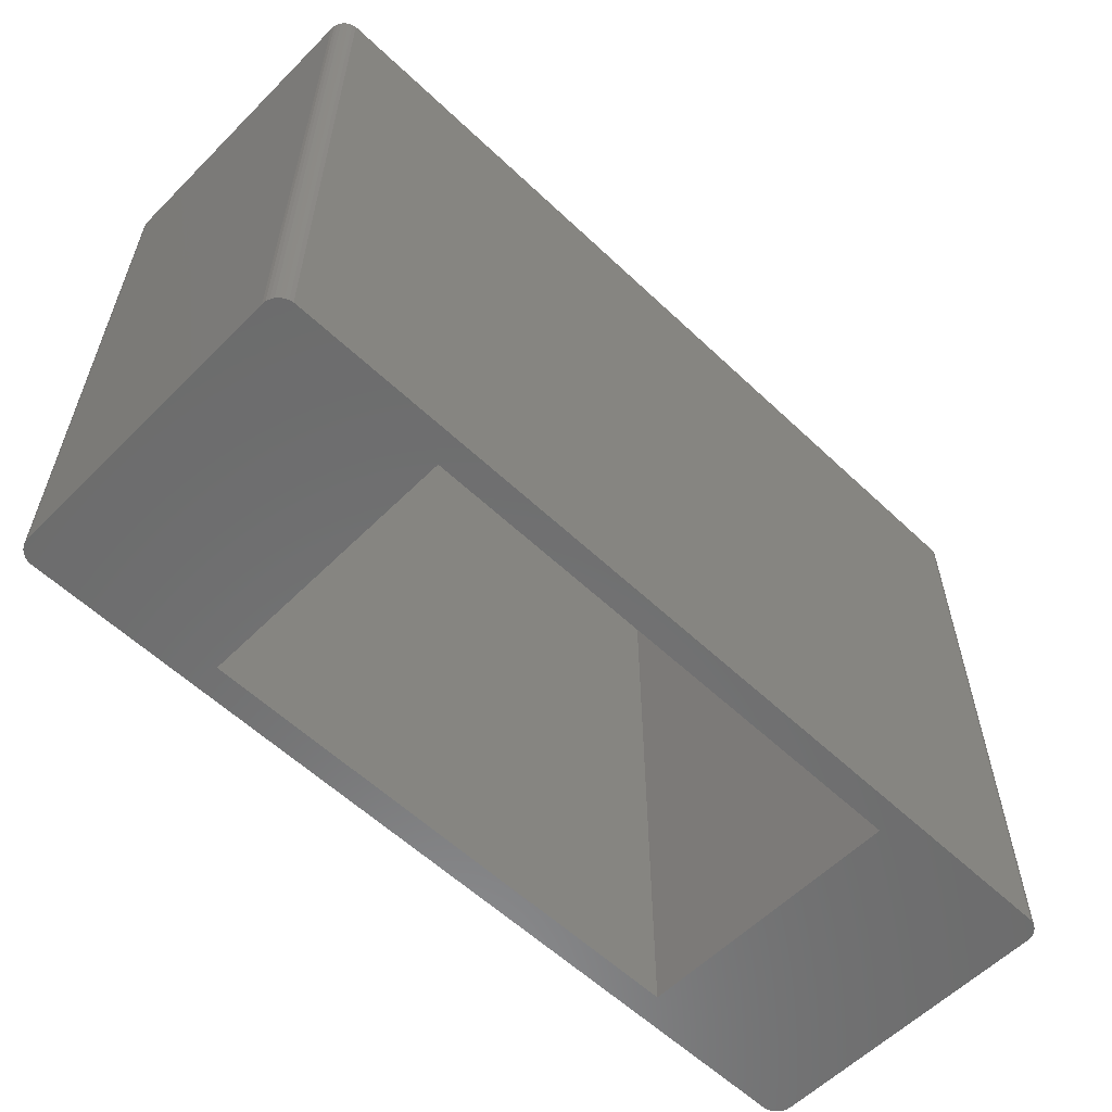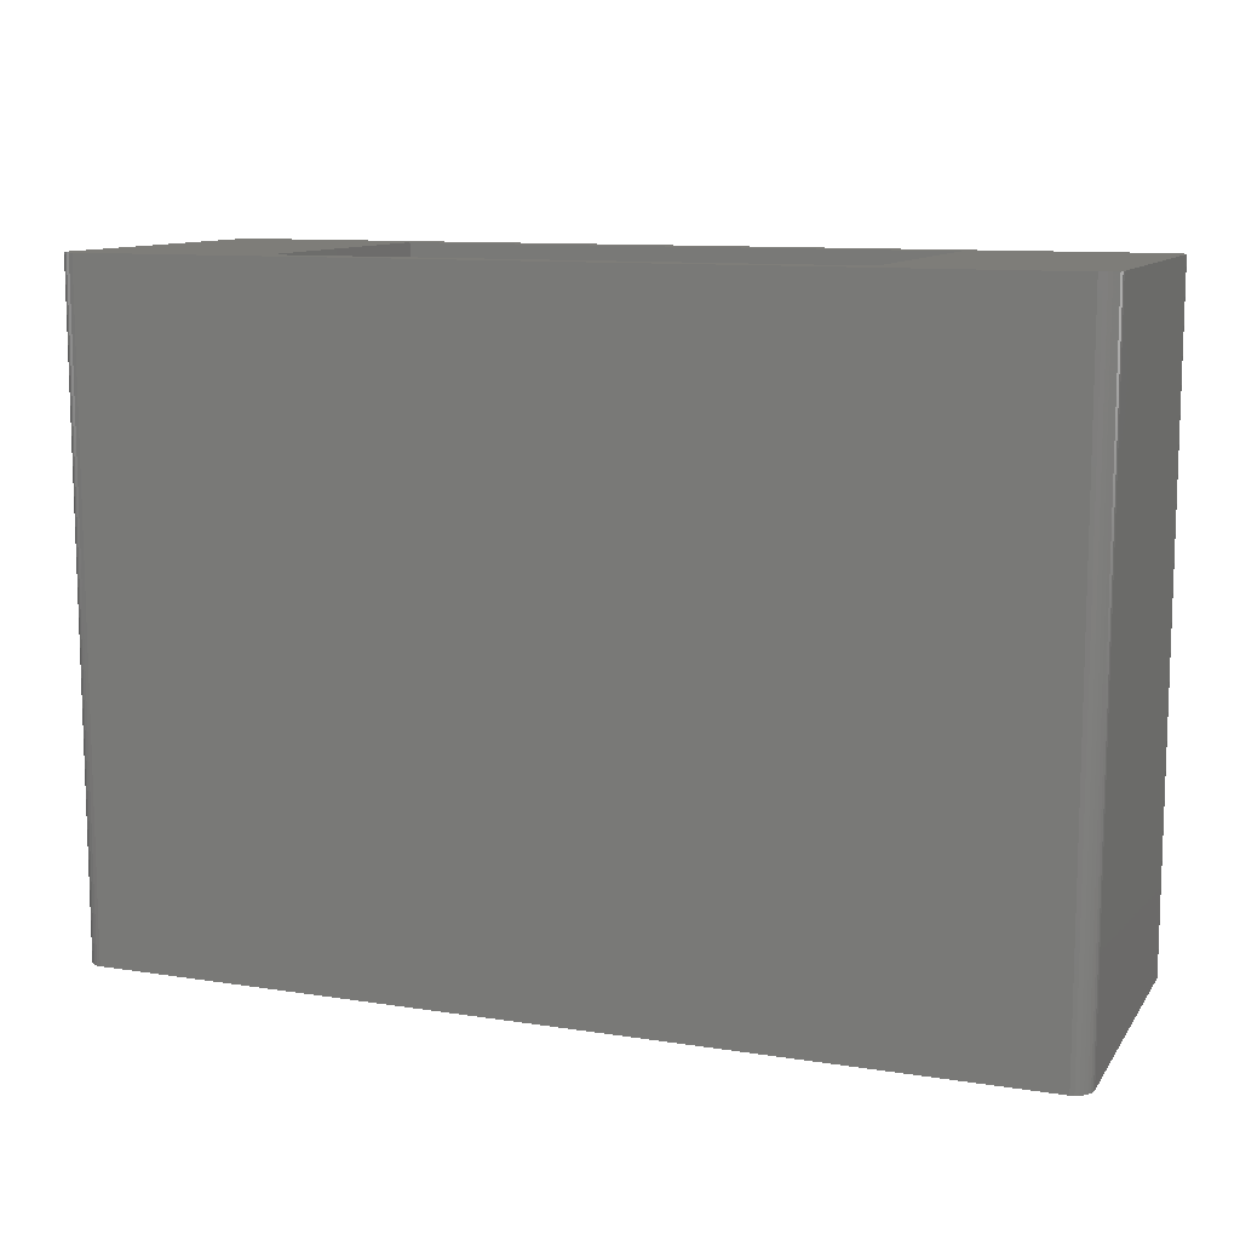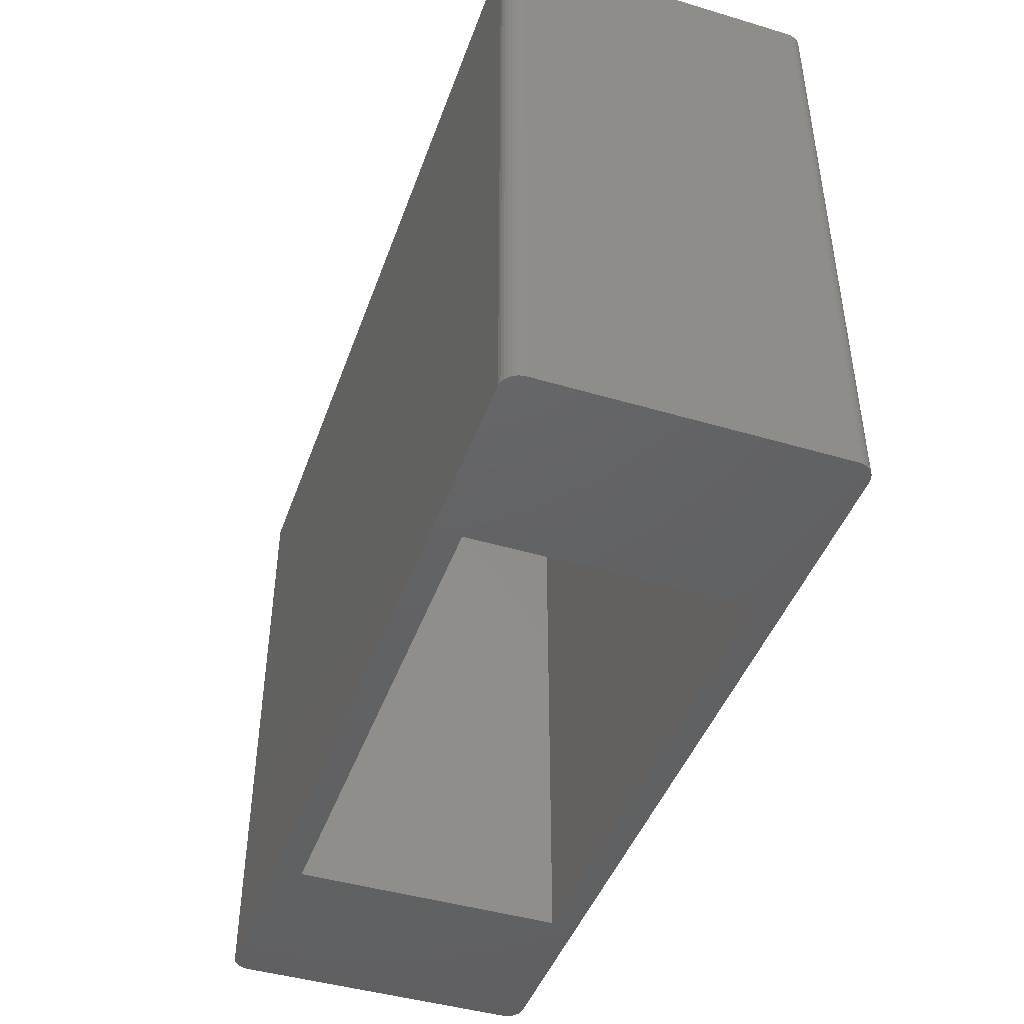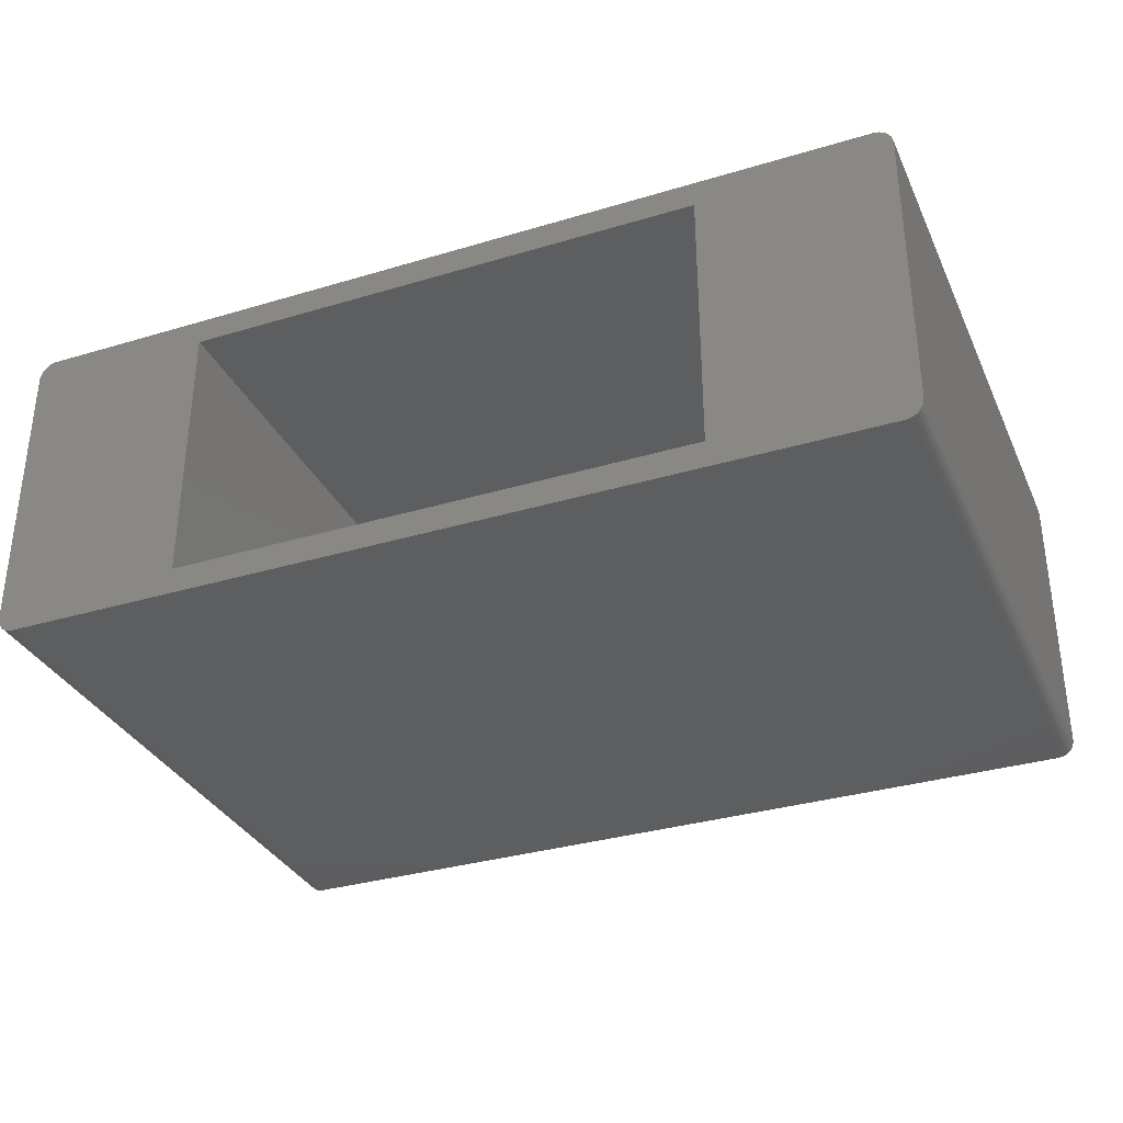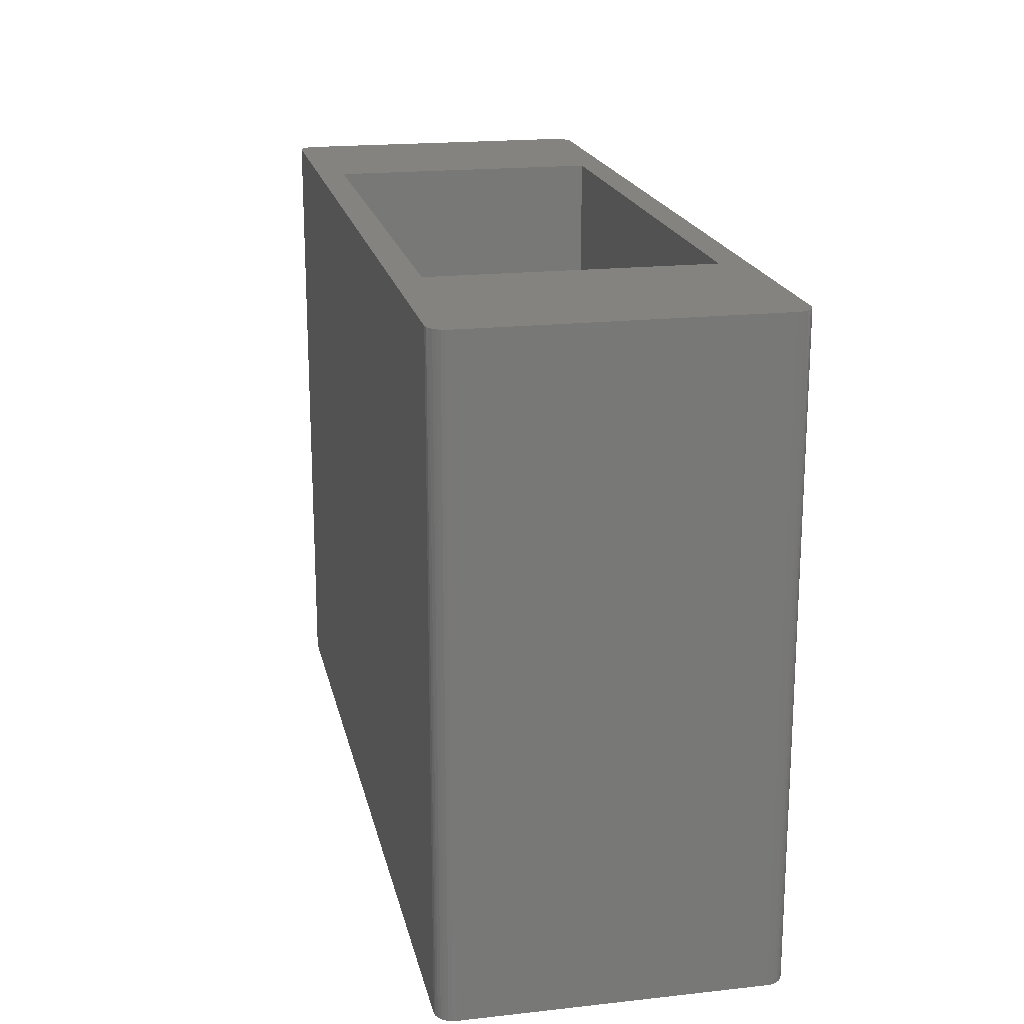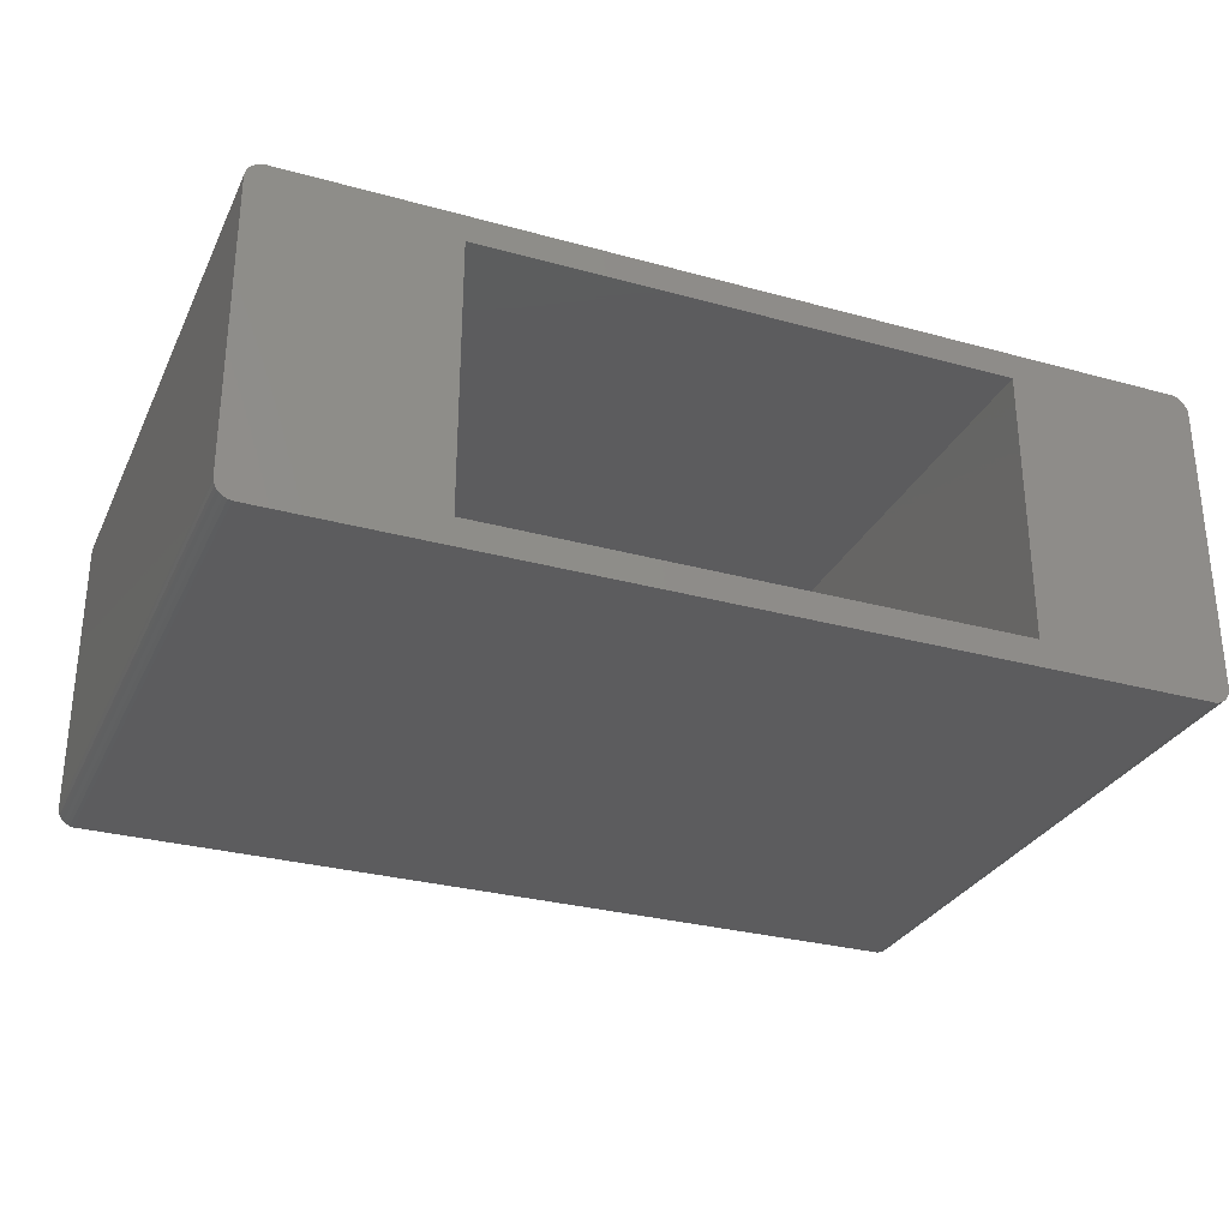
<metadata>
{"format":"stl","ext":"stl","renderer":"f3d","projection":"perspective","resolution":1024,"background":"white","views":[{"elev":-58.3,"azim":-44.3,"up":"+Z"},{"elev":10.7,"azim":21.1,"up":"+Z"},{"elev":-44.5,"azim":70.9,"up":"+Z"},{"elev":-33.4,"azim":-157.7,"up":"+Y"},{"elev":19.1,"azim":78.2,"up":"+Z"},{"elev":-29.7,"azim":-22.0,"up":"+Y"}]}
</metadata>
<code>
# stl→obj: 72 verts, 144 faces
v 49.31 17.95 0
v 49.1 17.99 35
v 49.31 17.95 35
v 49.1 17.99 0
v 0.691 0.04894 0
v 0.8955 0.005478 35
v 0.691 0.04894 35
v 0.8955 0.005478 0
v 0.691 17.95 0
v 0.5 17.87 35
v 0.691 17.95 35
v 0.5 17.87 0
v 0.08645 17.41 0
v 0.191 17.59 35
v 0.191 17.59 0
v 0.08645 17.41 35
v 0.8955 17.99 0
v 0.8955 17.99 35
v 0.3309 0.2569 0
v 0.191 0.4122 35
v 0.191 0.4122 0
v 0.3309 0.2569 35
v 49.1 0.005478 35
v 49.1 0.005478 0
v 49.81 17.59 35
v 49.67 17.74 0
v 49.67 17.74 35
v 49.81 17.59 0
v 49.31 0.04894 35
v 49.31 0.04894 0
v 0.3309 17.74 35
v 0.3309 17.74 0
v 0.5 0.134 35
v 0.5 0.134 0
v 0 1 0
v 0 17 35
v 0 17 0
v 0 1 35
v 50 1 0
v 49.98 0.7921 0
v 39.5 1.5 0
v 50 17 0
v 49.91 0.5933 0
v 39.5 16.5 0
v 49.81 0.4122 0
v 49.67 0.2569 0
v 49.98 17.21 0
v 49.5 0.134 0
v 49.91 17.41 0
v 49.5 17.87 0
v 10.5 1.5 0
v 10.5 16.5 0
v 0.08645 0.5933 0
v 0.02185 0.7921 0
v 0.02185 17.21 0
v 0.08645 0.5933 35
v 0.02185 0.7921 35
v 50 1 35
v 50 17 35
v 49.5 17.87 35
v 49.98 17.21 35
v 49.91 17.41 35
v 49.5 0.134 35
v 0.02185 17.21 35
v 49.67 0.2569 35
v 49.81 0.4122 35
v 49.91 0.5933 35
v 49.98 0.7921 35
v 39.5 16.5 35
v 39.5 1.5 35
v 10.5 16.5 35
v 10.5 1.5 35
f 1 2 3
f 2 1 4
f 5 6 7
f 6 5 8
f 9 10 11
f 10 9 12
f 13 14 15
f 14 13 16
f 17 11 18
f 11 17 9
f 19 20 21
f 20 19 22
f 8 23 6
f 23 8 24
f 25 26 27
f 26 25 28
f 24 29 23
f 29 24 30
f 15 31 32
f 31 15 14
f 19 33 22
f 33 19 34
f 35 36 37
f 36 35 38
f 24 39 40
f 39 41 42
f 24 40 43
f 44 42 41
f 24 43 45
f 4 42 44
f 24 45 46
f 42 4 47
f 24 46 48
f 39 24 41
f 24 48 30
f 47 4 49
f 26 4 50
f 50 4 1
f 49 4 28
f 24 51 41
f 35 51 8
f 8 51 24
f 28 4 26
f 52 4 44
f 52 17 4
f 51 35 52
f 35 8 5
f 37 52 35
f 35 5 34
f 52 37 17
f 35 34 19
f 17 37 9
f 35 19 21
f 9 37 12
f 35 21 53
f 12 37 32
f 35 53 54
f 32 37 15
f 15 37 13
f 13 37 55
f 12 31 10
f 31 12 32
f 4 18 2
f 18 4 17
f 21 56 53
f 56 21 20
f 53 57 54
f 57 53 56
f 58 42 59
f 42 58 39
f 50 3 60
f 3 50 1
f 61 49 62
f 49 61 47
f 30 63 29
f 63 30 48
f 62 28 25
f 28 62 49
f 59 47 61
f 47 59 42
f 37 64 55
f 64 37 36
f 48 65 63
f 65 48 46
f 26 60 27
f 60 26 50
f 34 7 33
f 7 34 5
f 65 45 66
f 45 65 46
f 54 38 35
f 38 54 57
f 67 40 68
f 40 67 43
f 68 39 58
f 39 68 40
f 55 16 13
f 16 55 64
f 66 43 67
f 43 66 45
f 2 59 61
f 59 69 58
f 2 61 62
f 70 58 69
f 2 62 25
f 23 58 70
f 2 25 27
f 58 23 68
f 2 27 60
f 59 2 69
f 2 60 3
f 68 23 67
f 65 23 63
f 63 23 29
f 67 23 66
f 2 71 69
f 36 71 18
f 18 71 2
f 66 23 65
f 72 23 70
f 72 6 23
f 71 36 72
f 36 18 11
f 38 72 36
f 36 11 10
f 72 38 6
f 36 10 31
f 6 38 7
f 36 31 14
f 7 38 33
f 36 14 16
f 33 38 22
f 36 16 64
f 22 38 20
f 20 38 56
f 56 38 57
f 41 69 44
f 69 41 70
f 72 52 71
f 52 72 51
f 52 69 71
f 69 52 44
f 41 72 70
f 72 41 51

</code>
